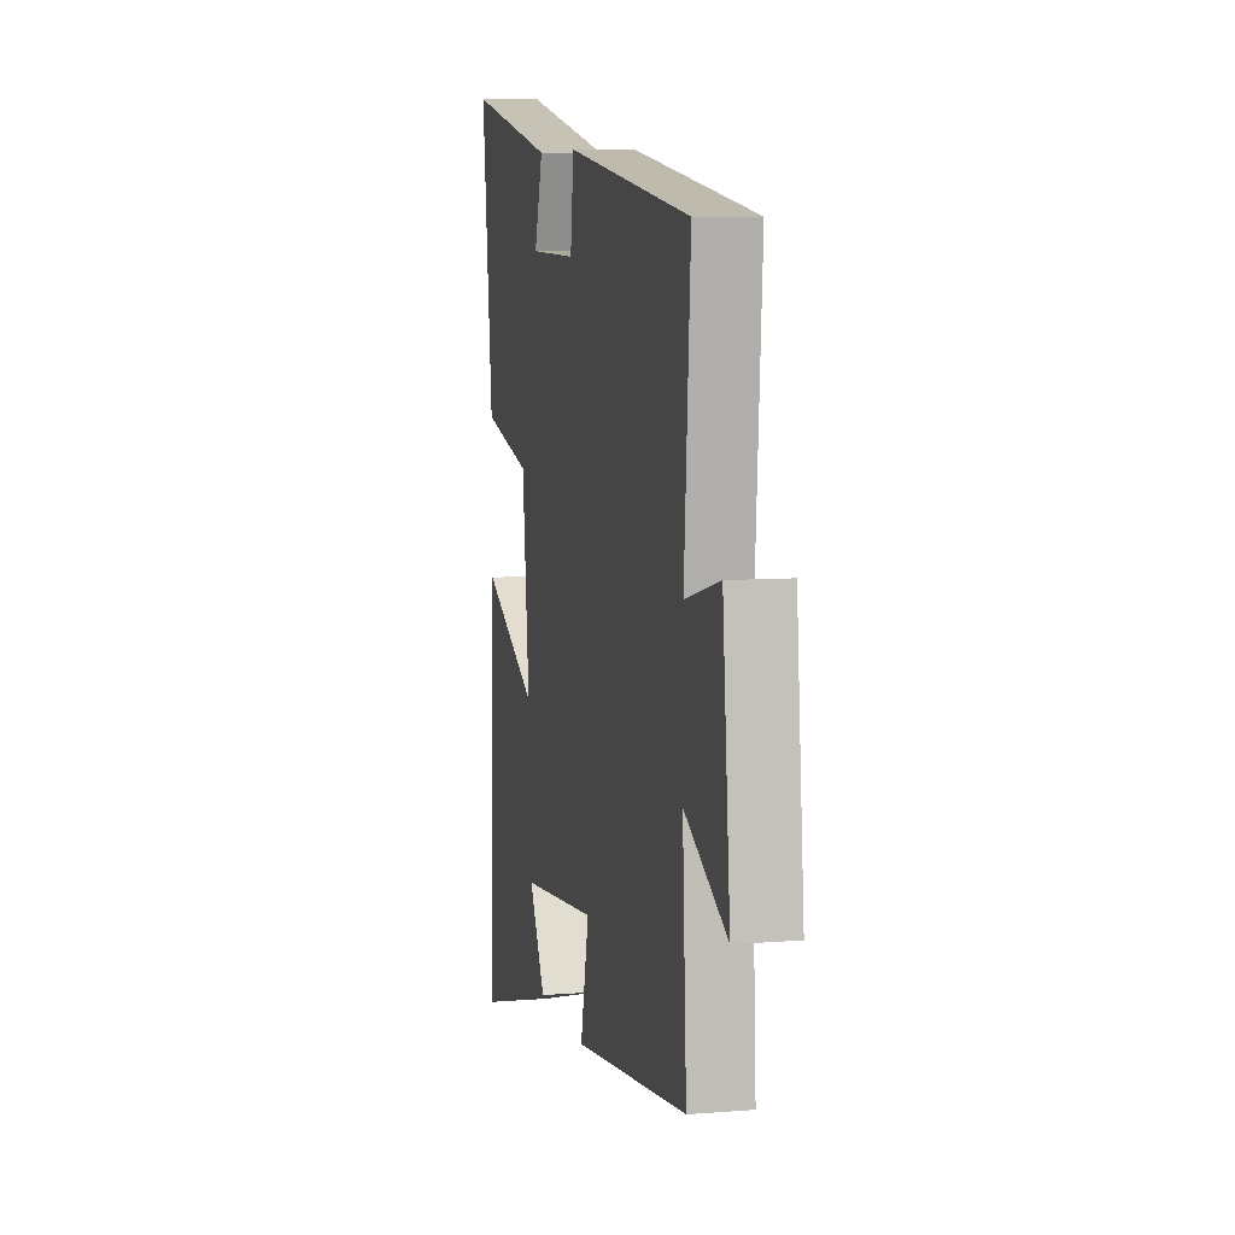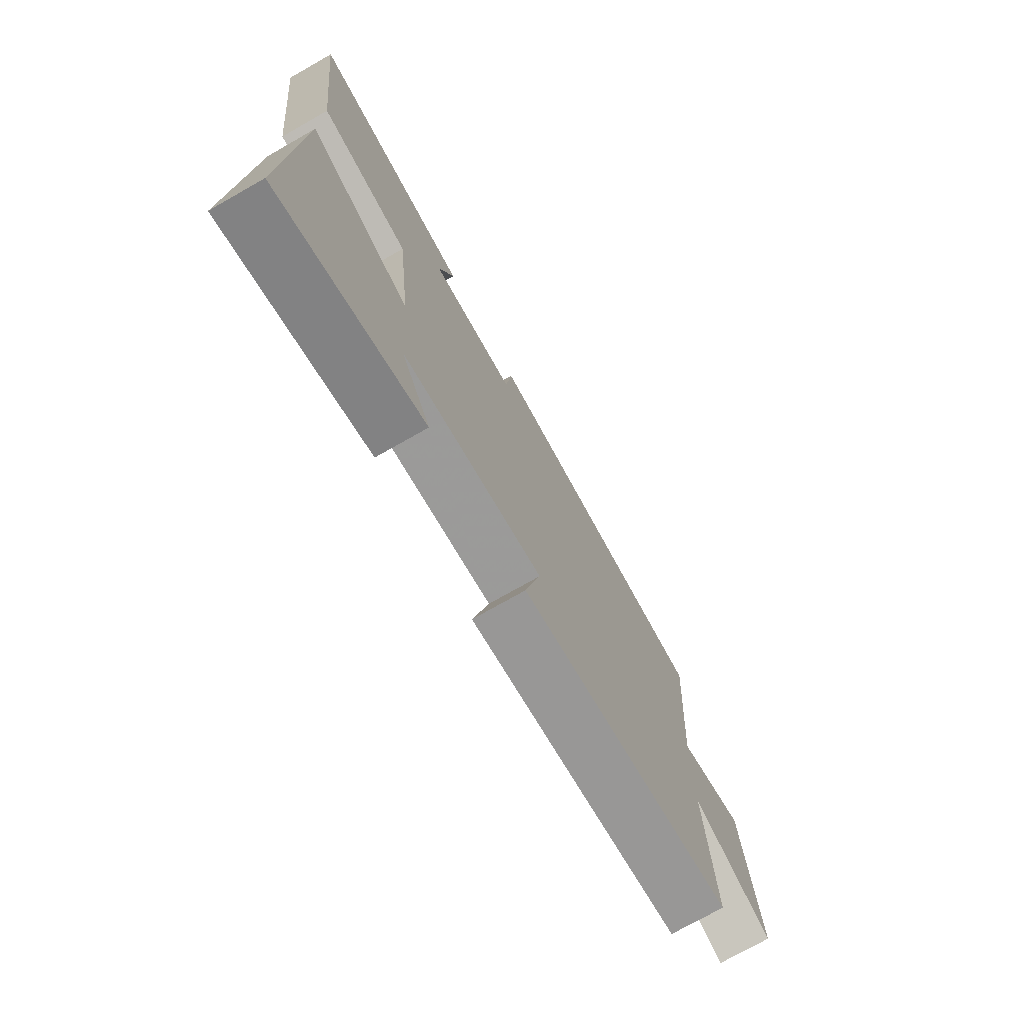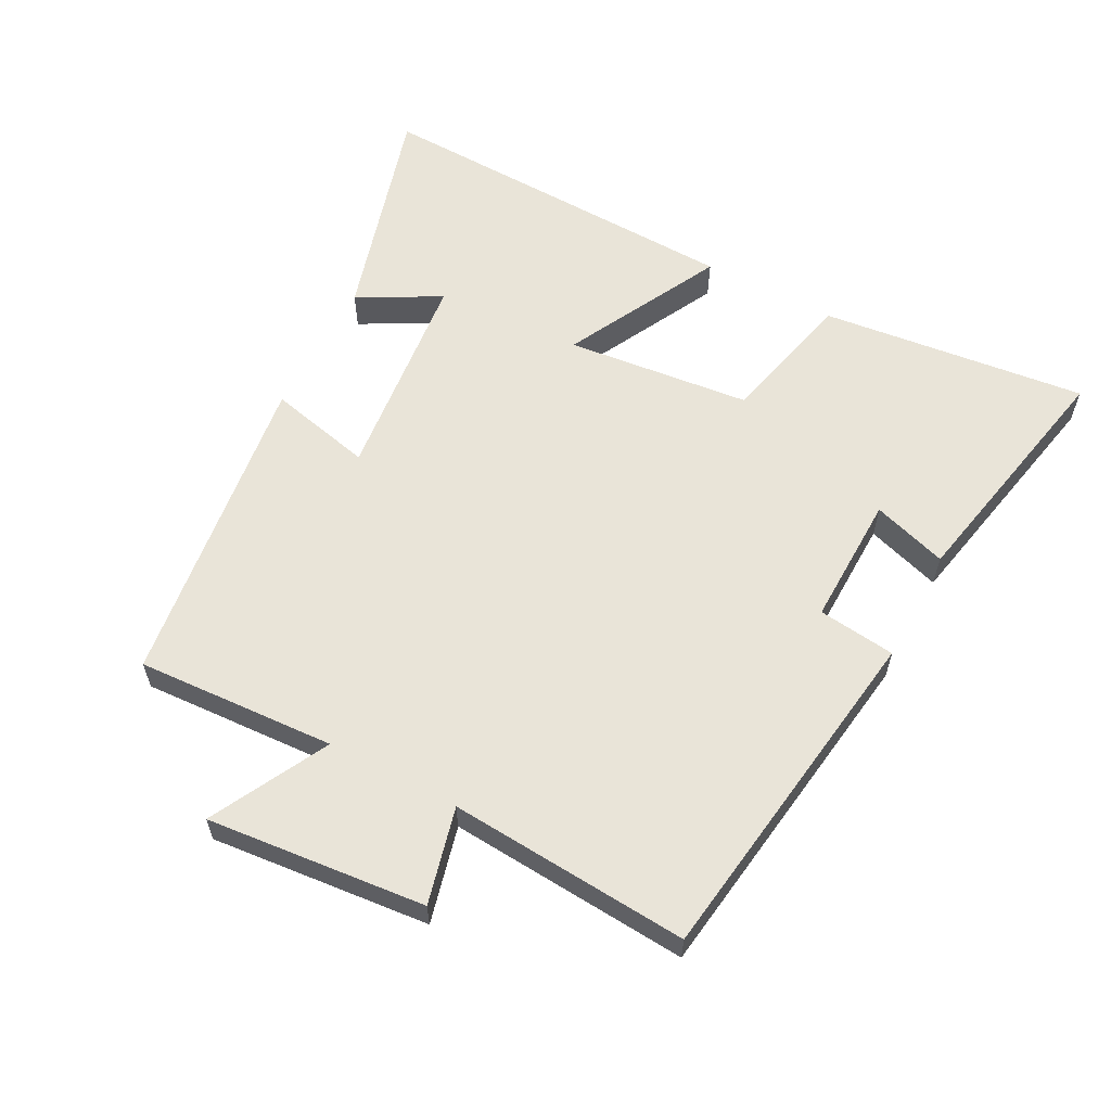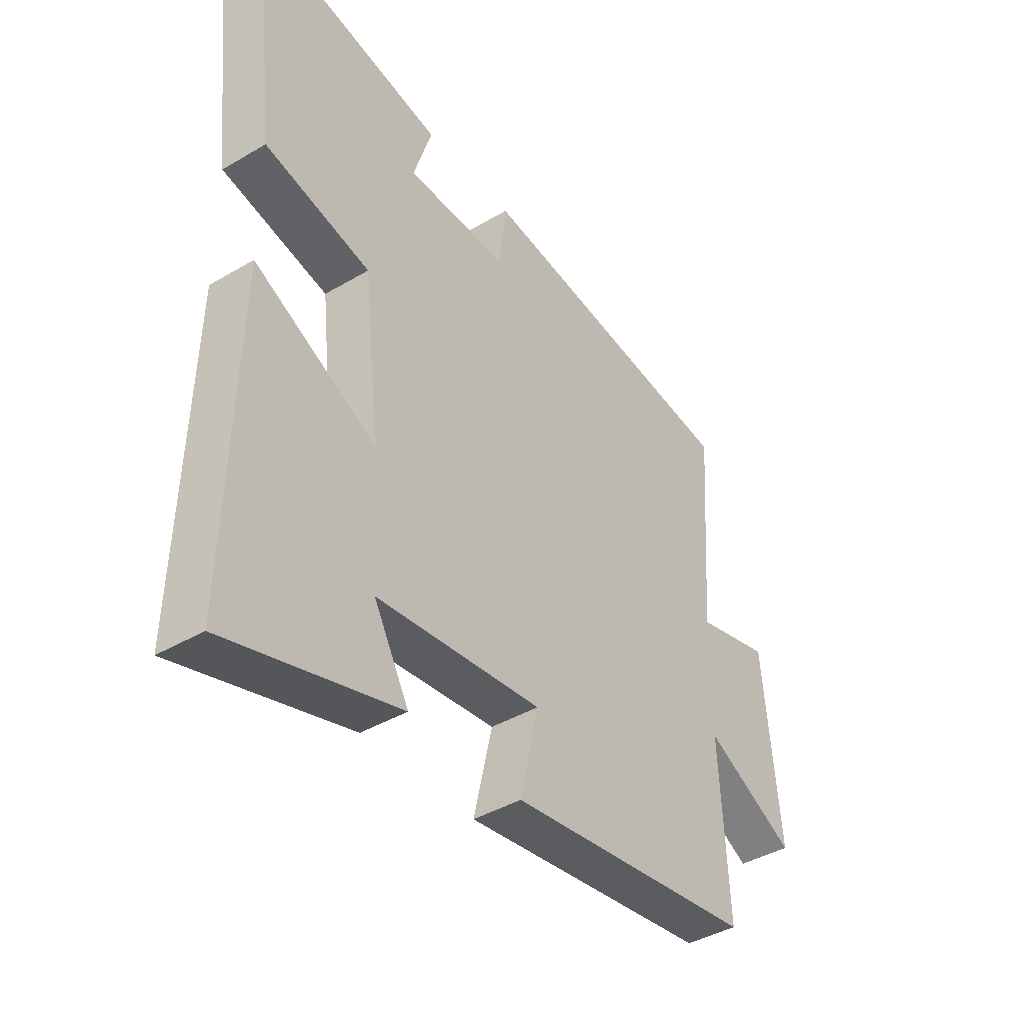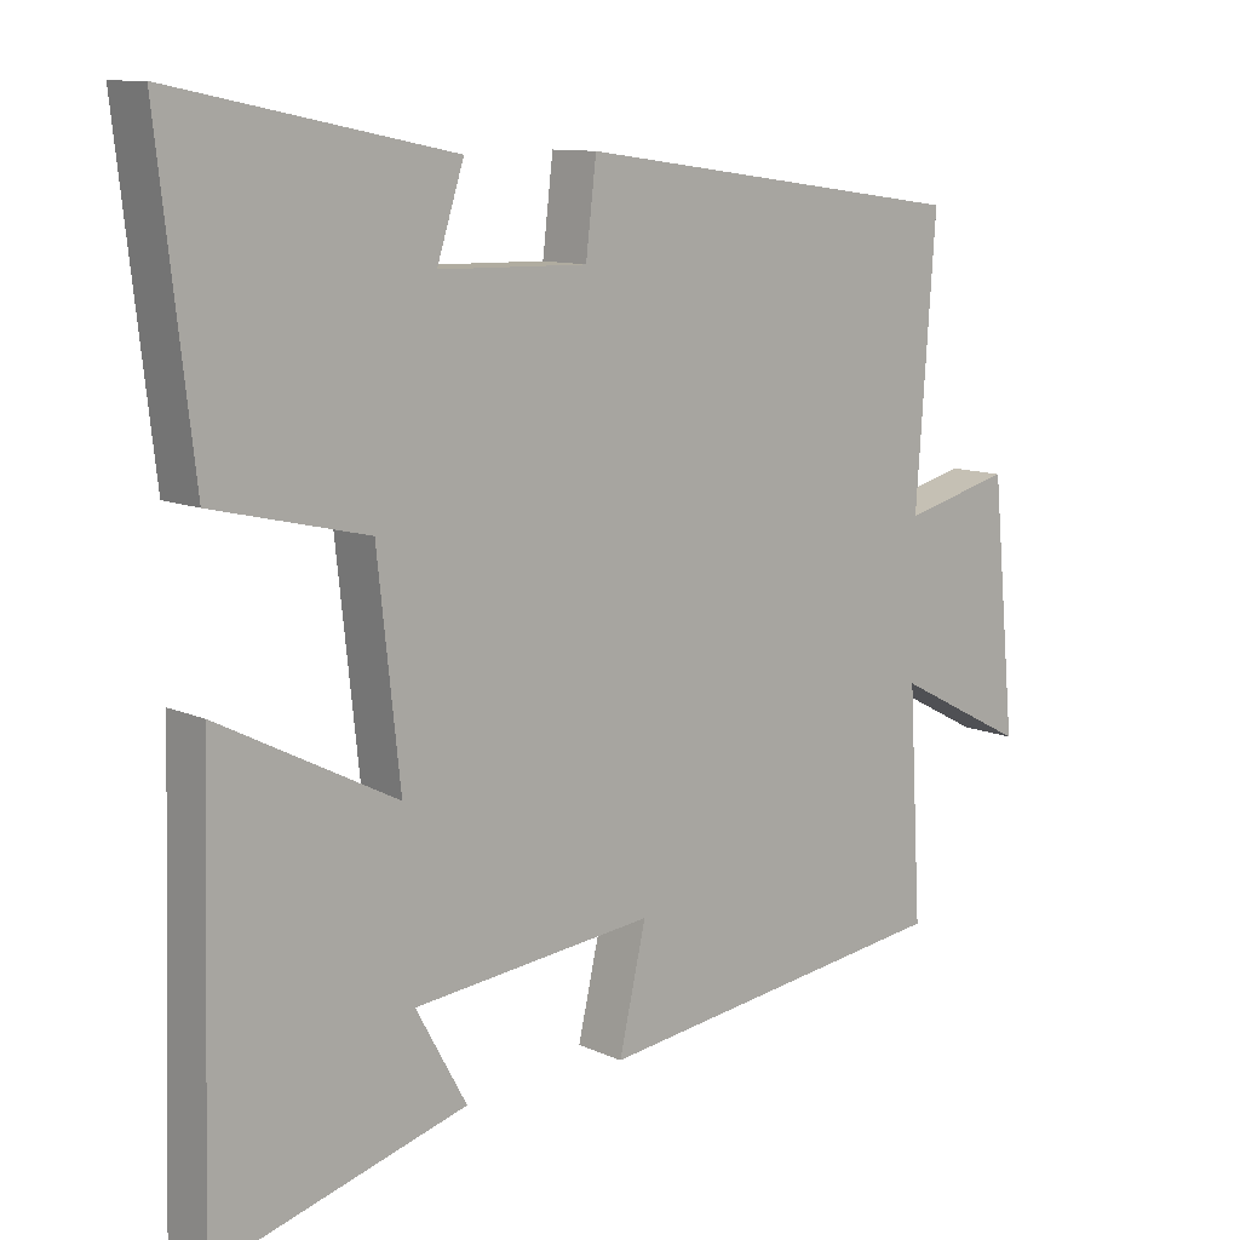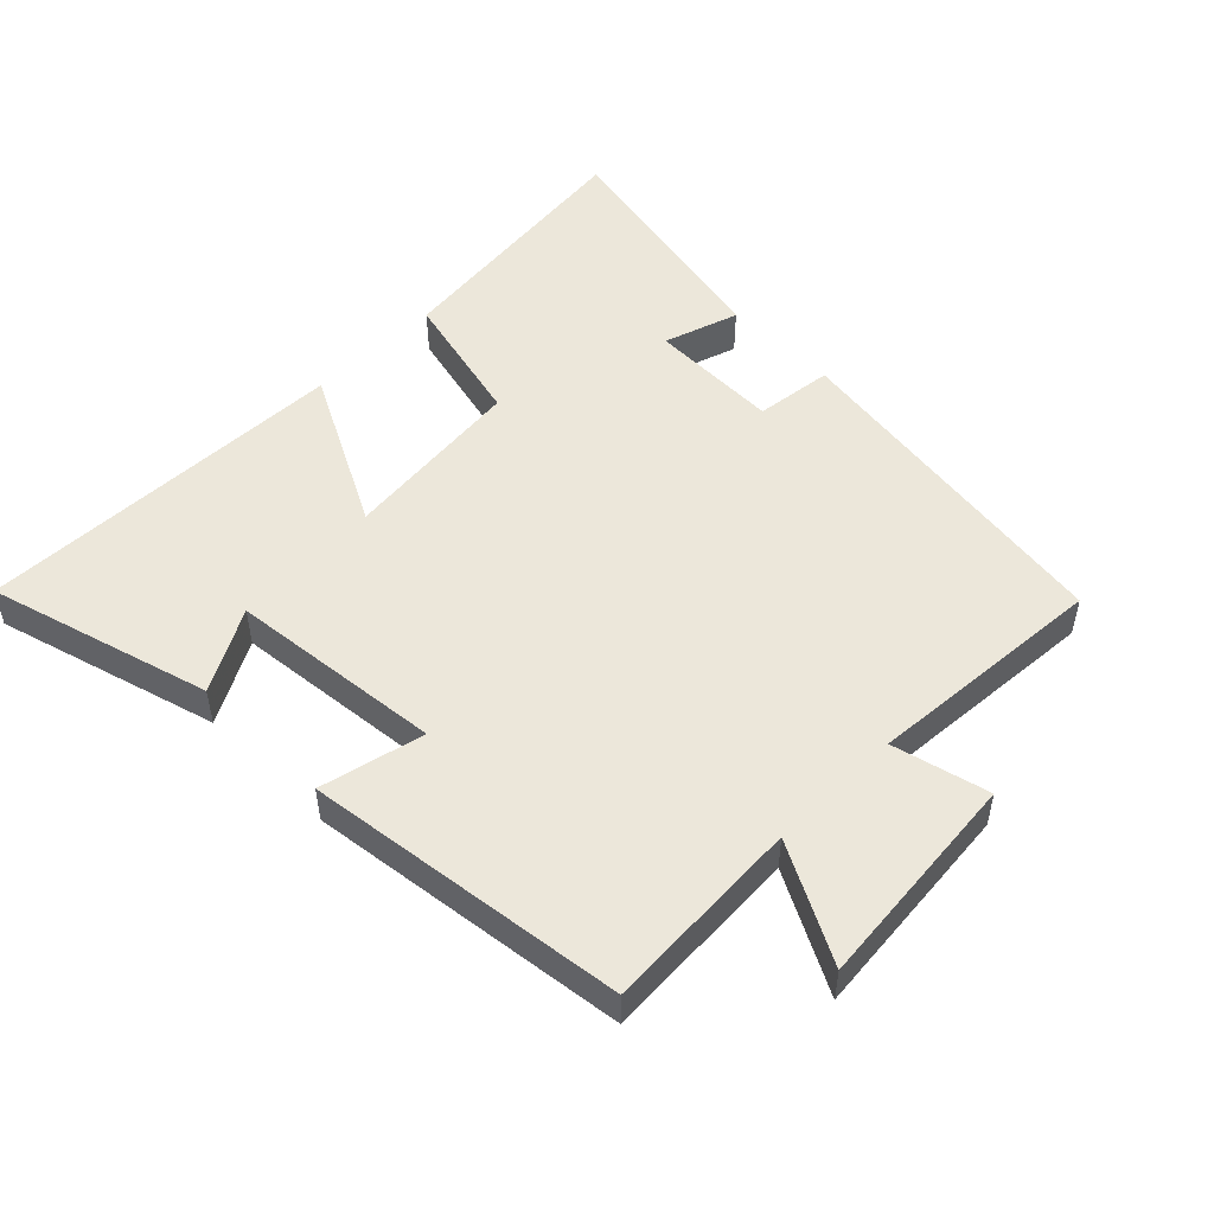
<metadata>
{"format":"obj","ext":"obj","renderer":"f3d","projection":"perspective","resolution":1024,"background":"white","views":[{"elev":7.7,"azim":-102.9,"up":"+Z"},{"elev":-74.5,"azim":119.6,"up":"+Z"},{"elev":59.9,"azim":-62.1,"up":"+Y"},{"elev":-40.8,"azim":125.9,"up":"+Z"},{"elev":10.7,"azim":138.4,"up":"+Z"},{"elev":50.9,"azim":-134.9,"up":"+Y"}]}
</metadata>
<code>
v -0.517 0.07 -0.437
v -0.5 0.07 -0.137
v -0.677 0.07 -0.229
v -0.645 0.07 0.101
v -0.5 0.07 0.065
v -0.526 0.07 0.427
v -0.001 0.07 0.5
v 0.013 0.07 0.383
v 0.211 0.07 0.387
v 0.175 0.07 0.5
v 0.546 0.07 0.575
v 0.5 0.07 0.174
v 0.294 0.07 0.125
v 0.264 0.07 -0.153
v 0.5 0.07 -0.032
v 0.517 0.07 -0.596
v 0.183 0.07 -0.5
v 0.251 0.07 -0.377
v -0.071 0.07 -0.343
v -0.035 0.07 -0.5
v -0.517 0 -0.437
v -0.5 0 -0.137
v -0.677 0 -0.229
v -0.645 0 0.101
v -0.5 0 0.065
v -0.526 0 0.427
v -0.001 0 0.5
v 0.013 0 0.383
v 0.211 0 0.387
v 0.175 0 0.5
v 0.546 0 0.575
v 0.5 0 0.174
v 0.294 0 0.125
v 0.264 0 -0.153
v 0.5 0 -0.032
v 0.517 0 -0.596
v 0.183 0 -0.5
v 0.251 0 -0.377
v -0.071 0 -0.343
v -0.035 0 -0.5
f 19 20 1 2
f 18 19 2
f 15 16 17 18
f 14 15 18
f 14 18 2
f 13 14 2
f 11 12 13
f 11 13 2
f 9 10 11
f 9 11 2 3
f 8 9 3
f 5 6 7 8
f 5 8 3
f 3 4 5
f 22 21 40 39
f 22 39 38
f 38 37 36 35
f 38 35 34
f 22 38 34
f 22 34 33
f 33 32 31
f 22 33 31
f 31 30 29
f 23 22 31 29
f 23 29 28
f 28 27 26 25
f 23 28 25
f 25 24 23
f 1 21 22 2
f 2 22 23 3
f 3 23 24 4
f 4 24 25 5
f 5 25 26 6
f 6 26 27 7
f 7 27 28 8
f 8 28 29 9
f 9 29 30 10
f 10 30 31 11
f 11 31 32 12
f 12 32 33 13
f 13 33 34 14
f 14 34 35 15
f 15 35 36 16
f 16 36 37 17
f 17 37 38 18
f 18 38 39 19
f 19 39 40 20
f 20 40 21 1

</code>
